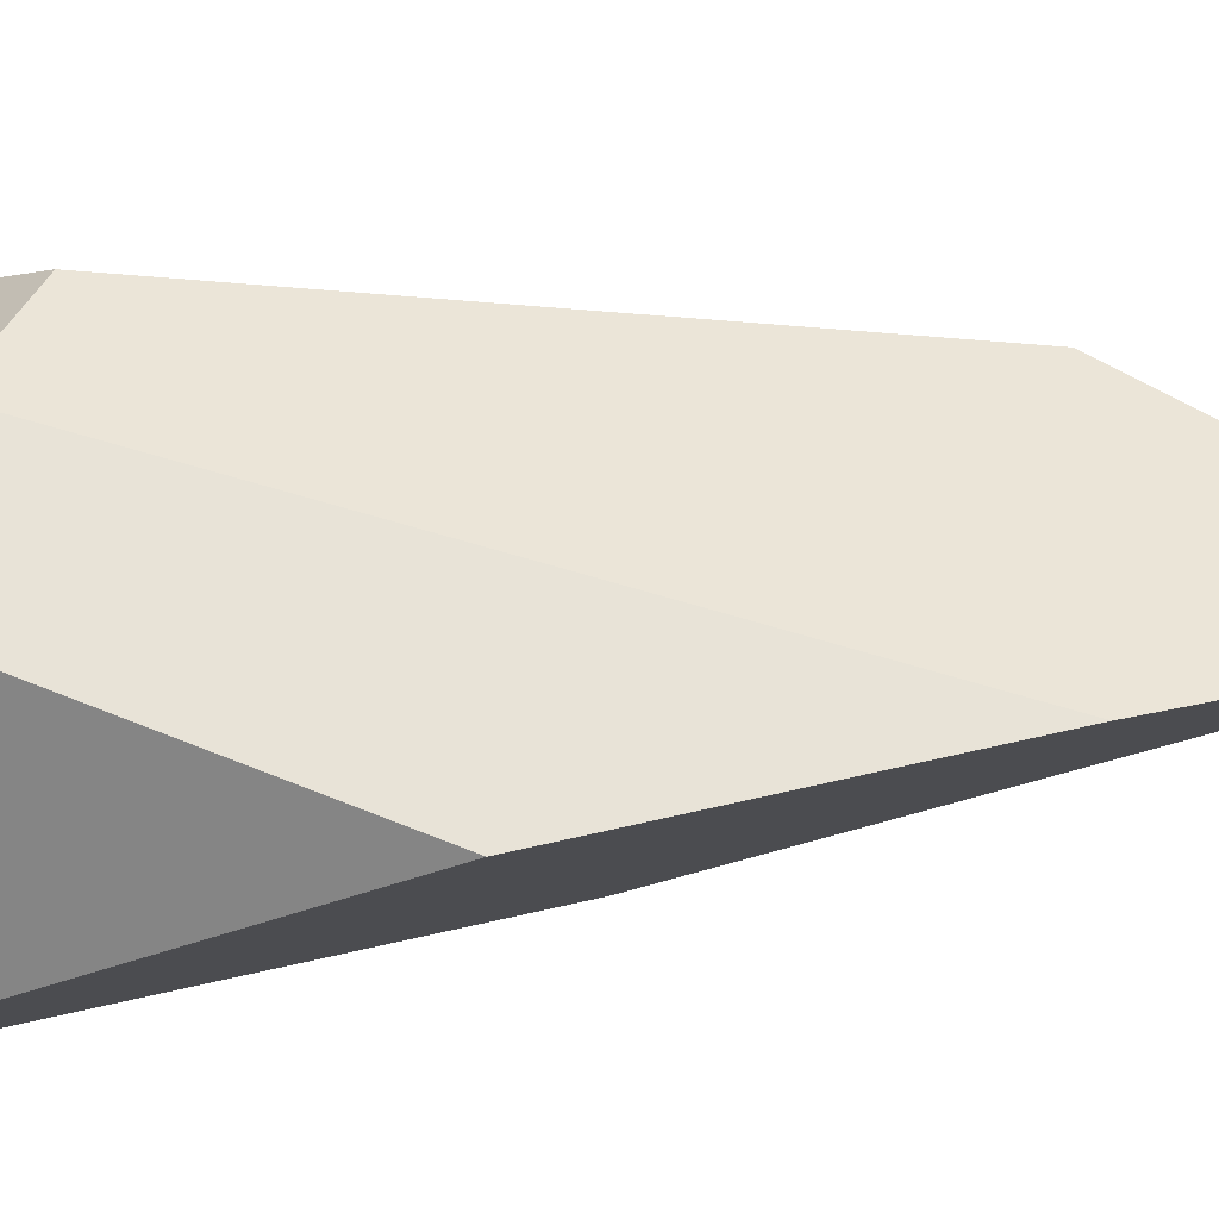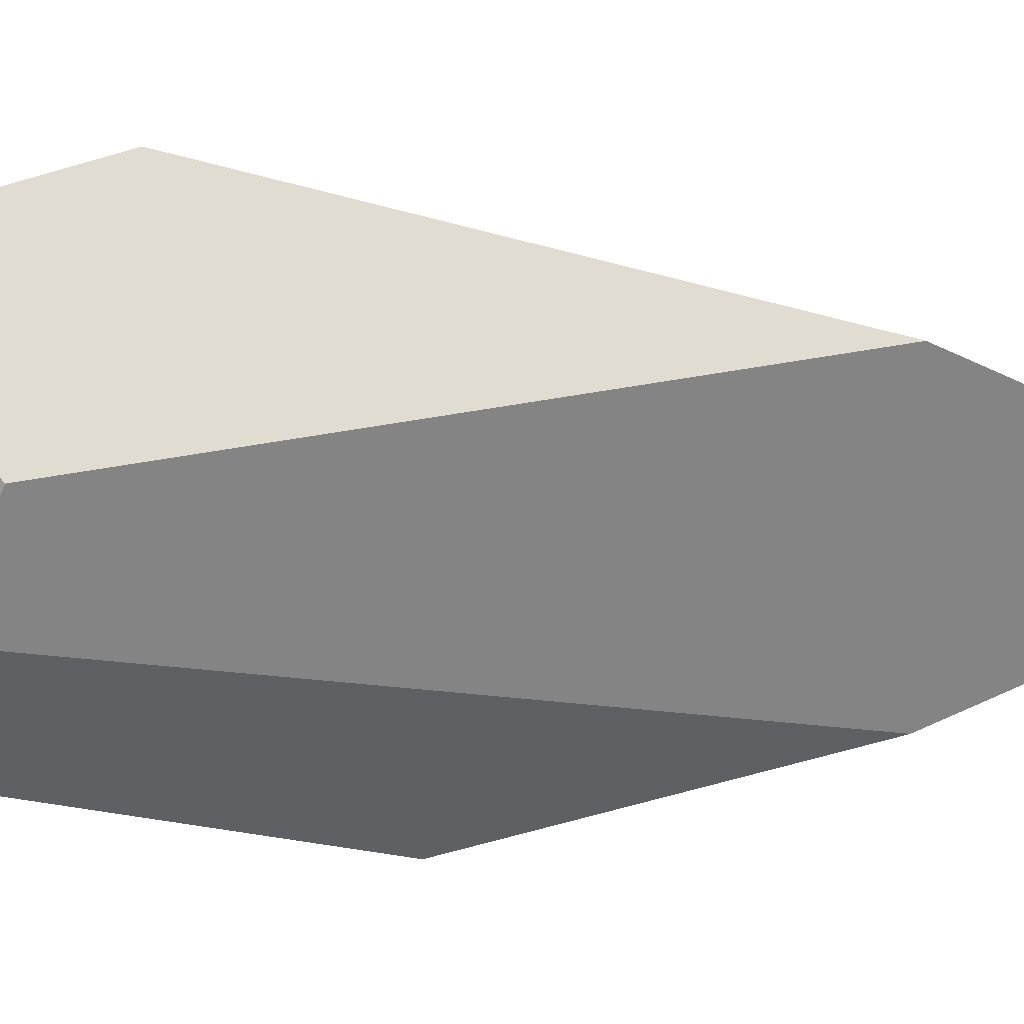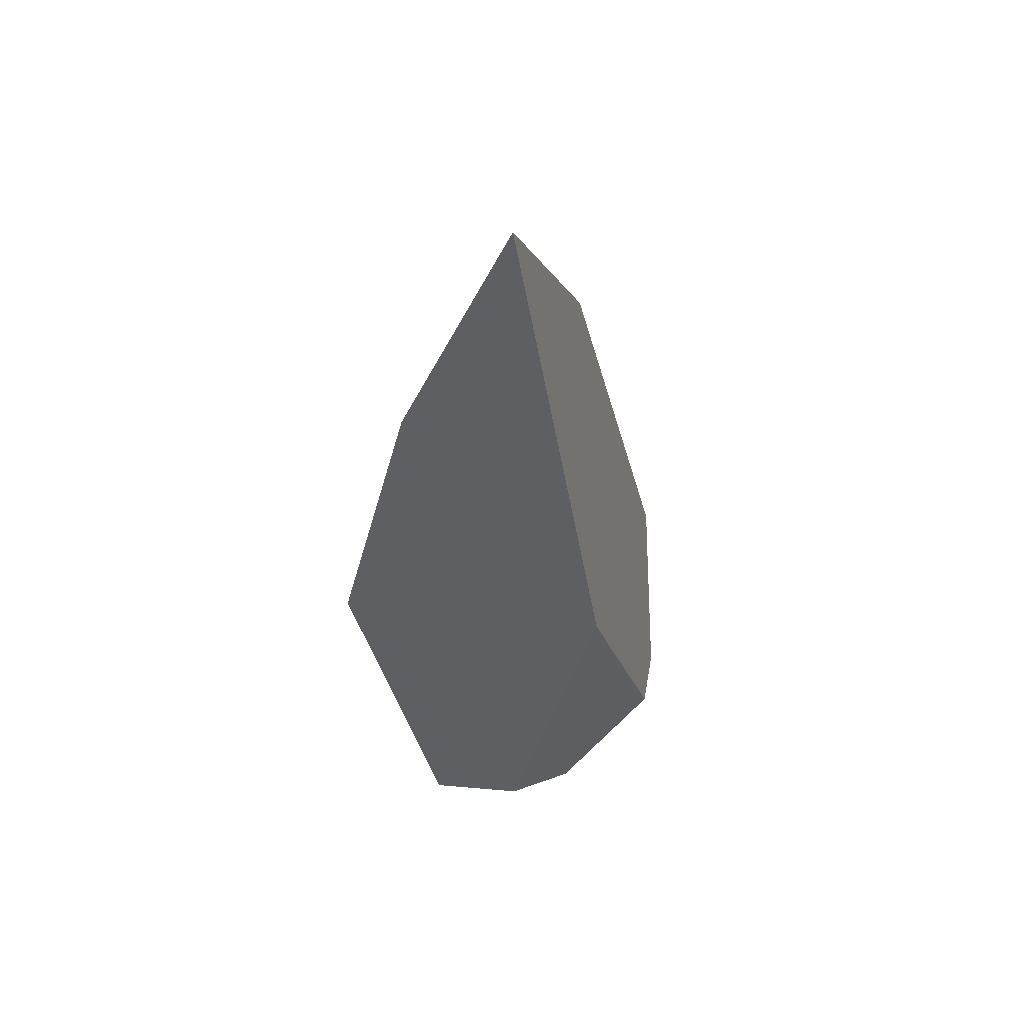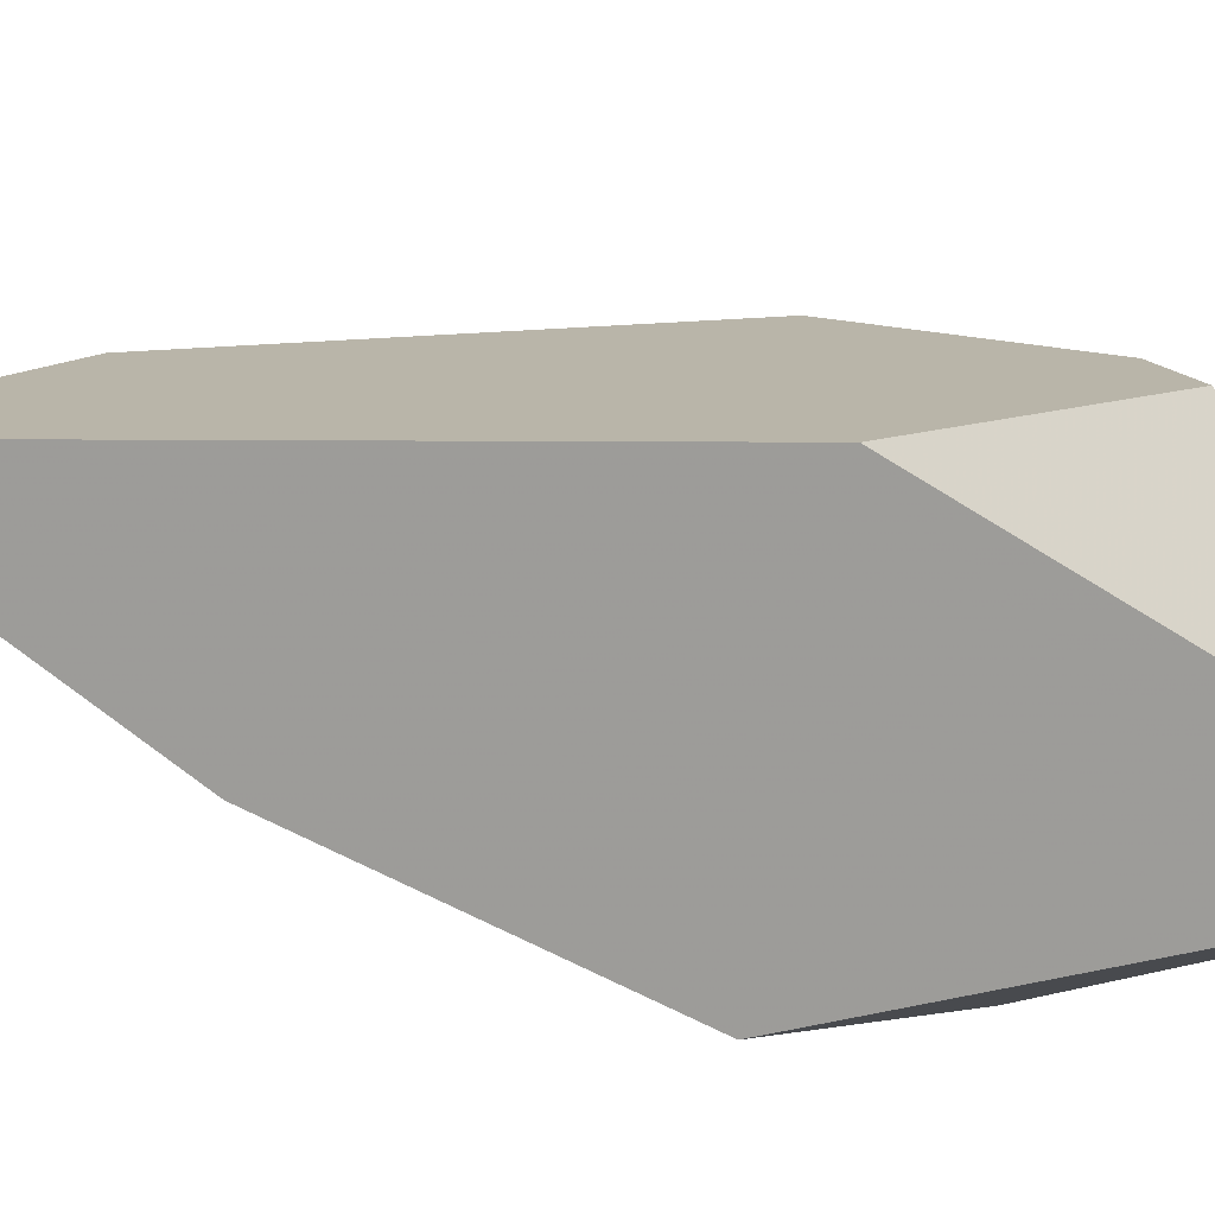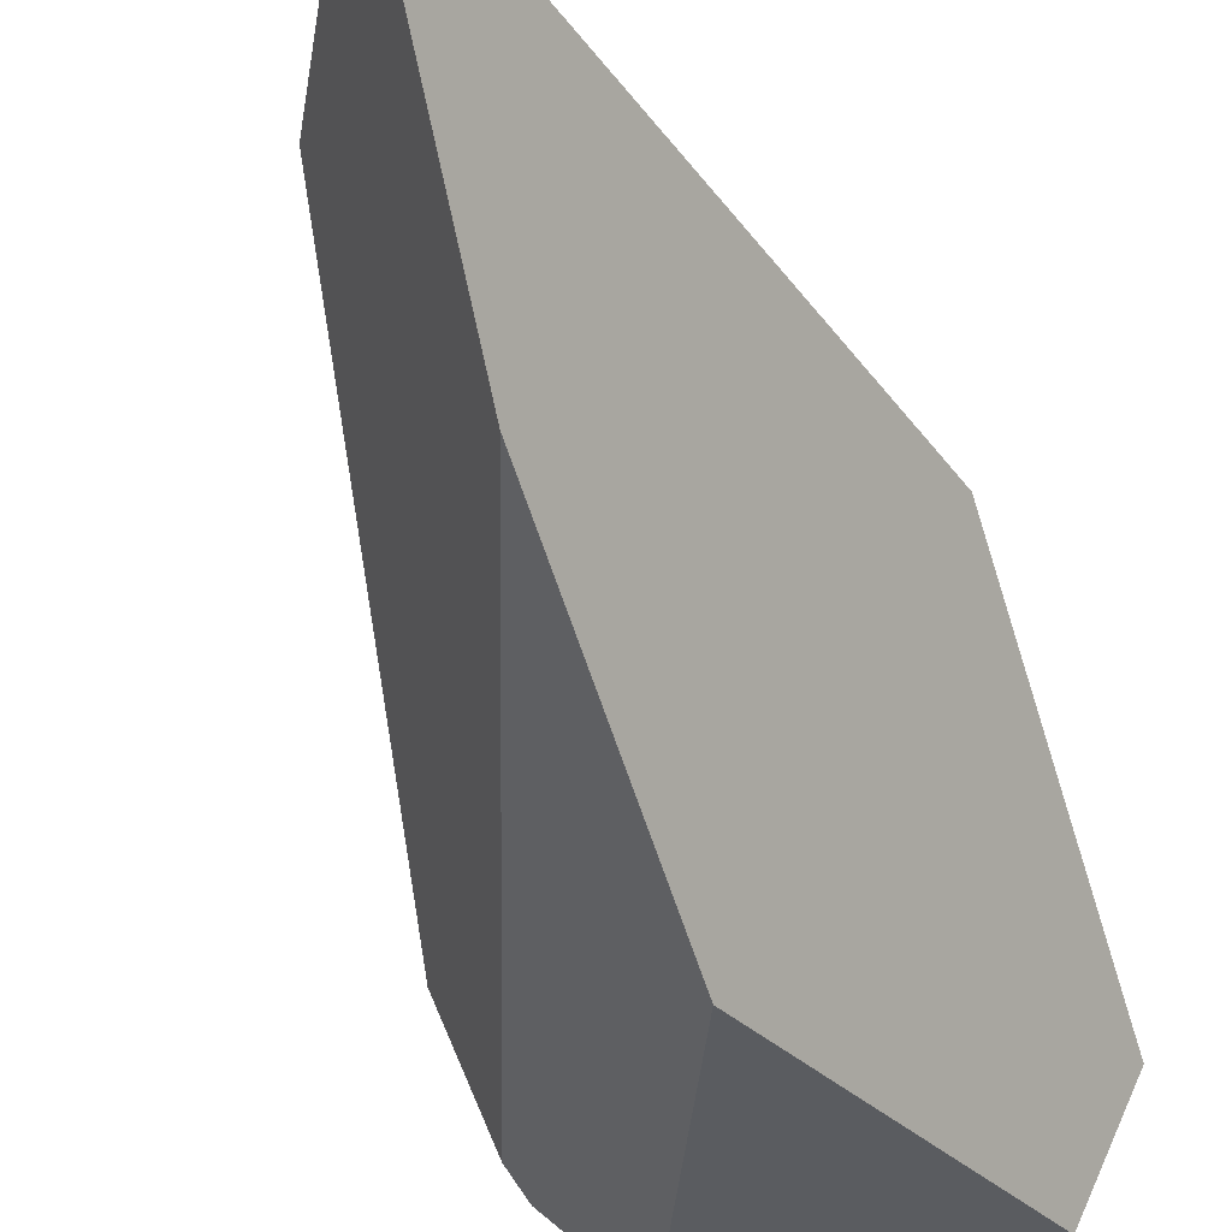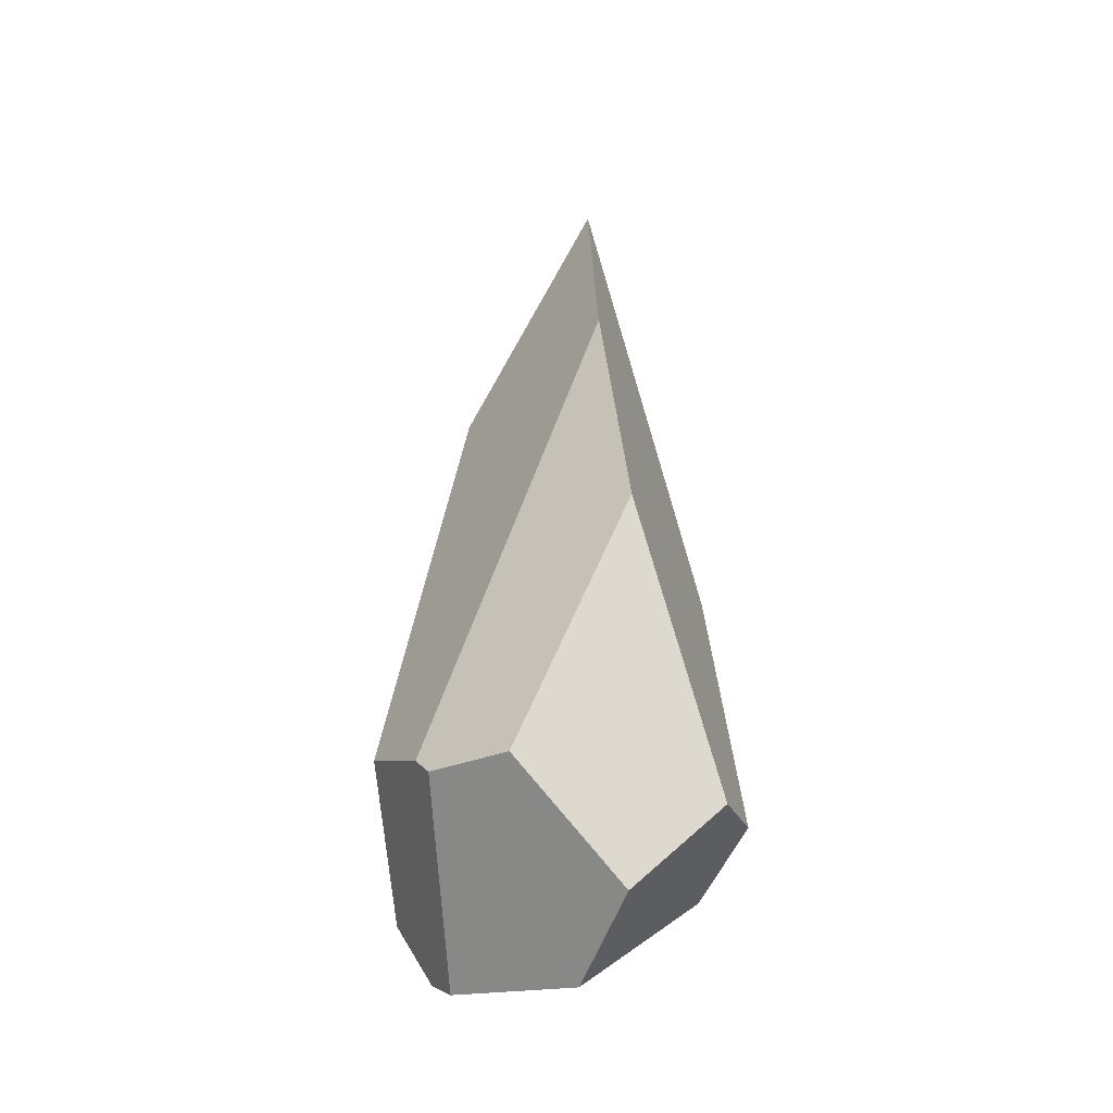
<metadata>
{"format":"obj","ext":"obj","renderer":"f3d","projection":"perspective","resolution":1024,"background":"white","views":[{"elev":-67.7,"azim":-86.0,"up":"+Y"},{"elev":5.6,"azim":-83.2,"up":"+Y"},{"elev":52.6,"azim":72.5,"up":"+Z"},{"elev":-14.3,"azim":52.5,"up":"+Y"},{"elev":-47.4,"azim":17.0,"up":"+Y"},{"elev":-33.3,"azim":-12.6,"up":"+Z"}]}
</metadata>
<code>
v -0.6441 3.418 0.5346
v -0.3263 3.081 4.355
v -0.3428 3.741 1.638
v -0.9481 2.615 1.291
v 1.129 2.582 0.5091
v 1.283 2.707 2.798
v 1.32 2.088 0.8186
v 0.931 3.304 0.9953
v 0.4144 2.361 5.921
v 0.527 3.512 0.9101
v 1.022 1.559 0.6932
v 0.303 1.626 4.308
v 0.3655 1.113 2.516
v -0.3061 1.468 0.8436
v 0.4381 1.663 0.1334
v 0.3151 2.395 -0.18
v -0.4218 3.286 0.1006
v -0.3398 3.069 -0.03143
v -0.7675 2.037 1.017
v -0.7023 1.934 0.9004
f 1 2 3
f 4 2 1
f 5 6 7
f 5 8 6
f 9 6 10
f 3 2 10
f 10 2 9
f 6 8 10
f 7 6 11
f 9 12 11
f 11 6 9
f 11 12 13
f 14 11 13
f 15 11 14
f 16 5 7
f 7 11 16
f 16 11 15
f 8 5 17
f 17 10 8
f 17 16 18
f 5 16 17
f 17 1 3
f 3 10 17
f 9 2 19
f 19 12 9
f 19 2 4
f 15 14 20
f 20 16 15
f 18 16 20
f 13 12 20
f 20 14 13
f 12 19 20
f 4 1 20
f 20 17 18
f 1 17 20
f 20 19 4

</code>
